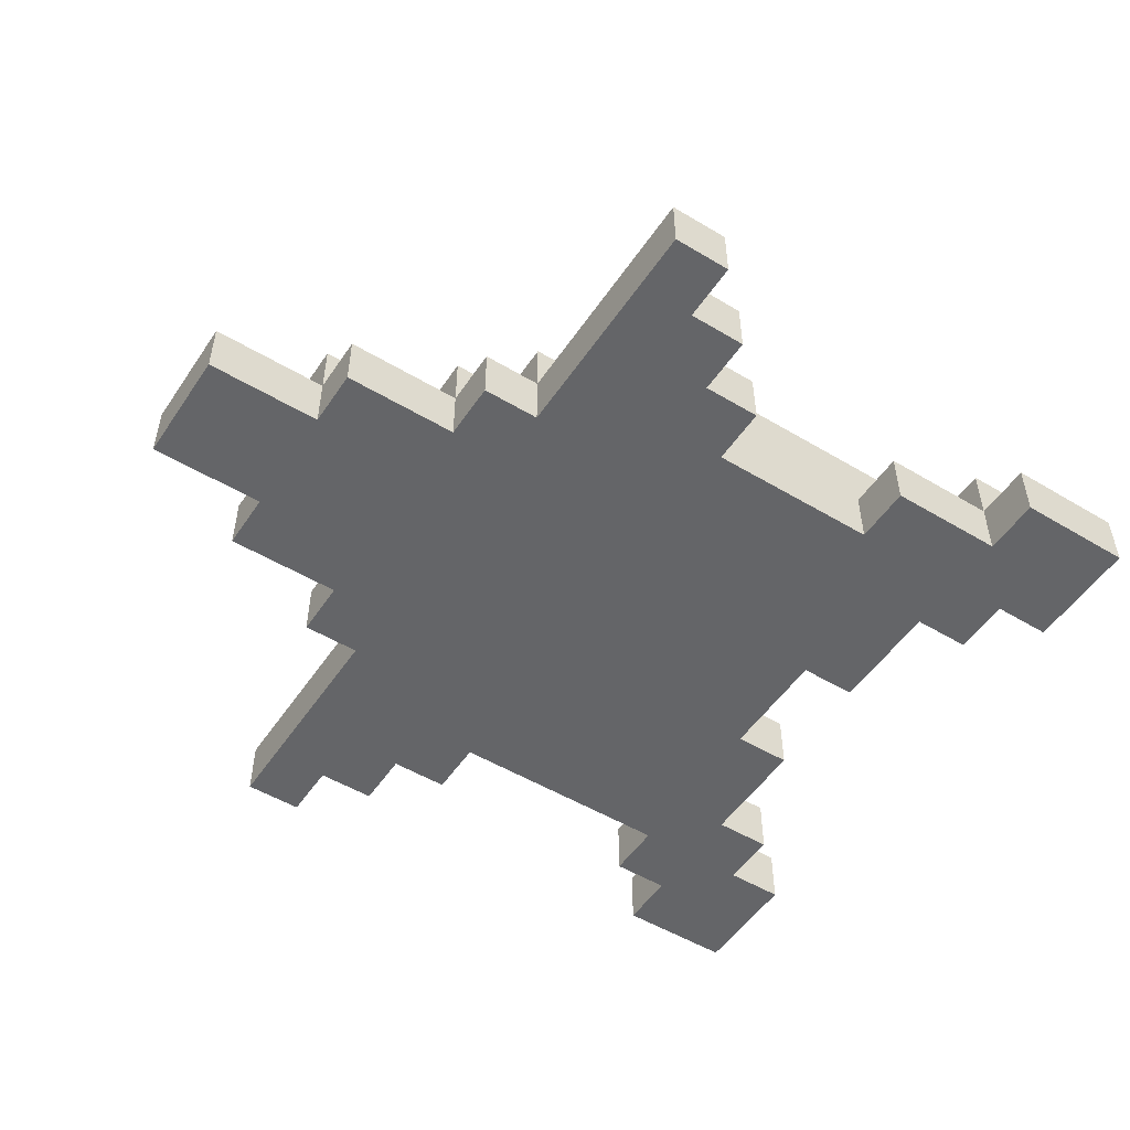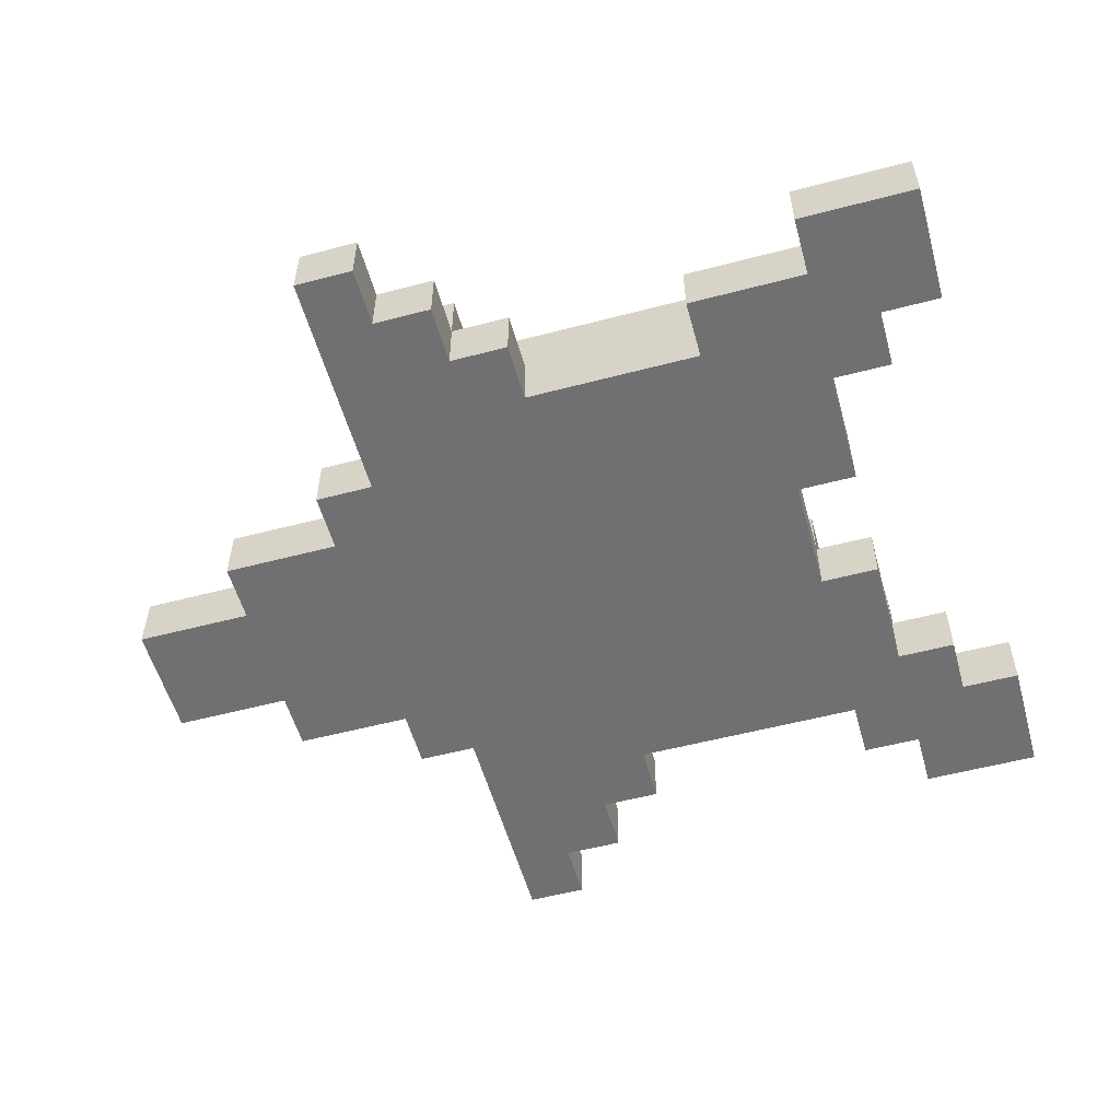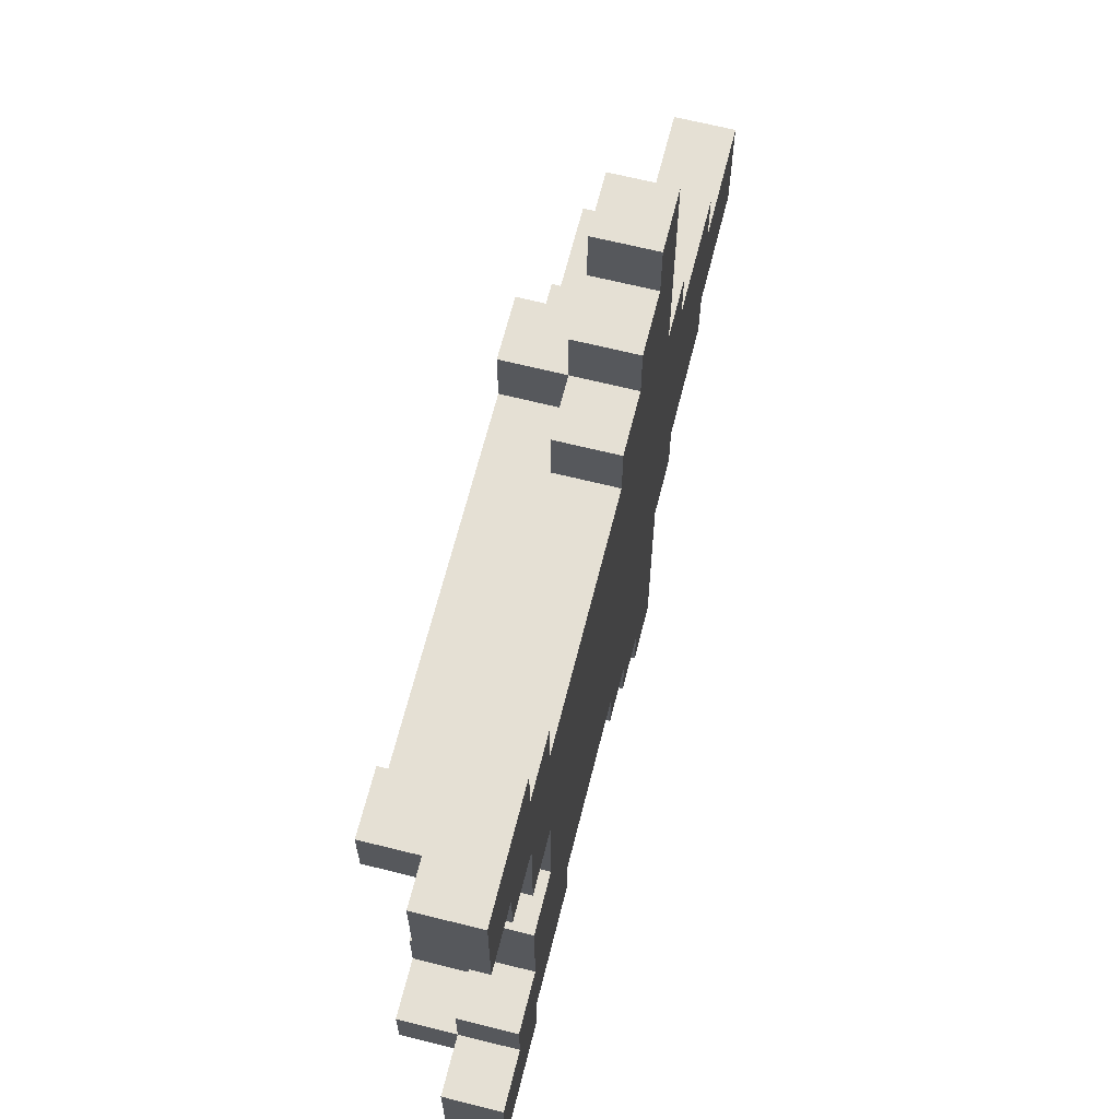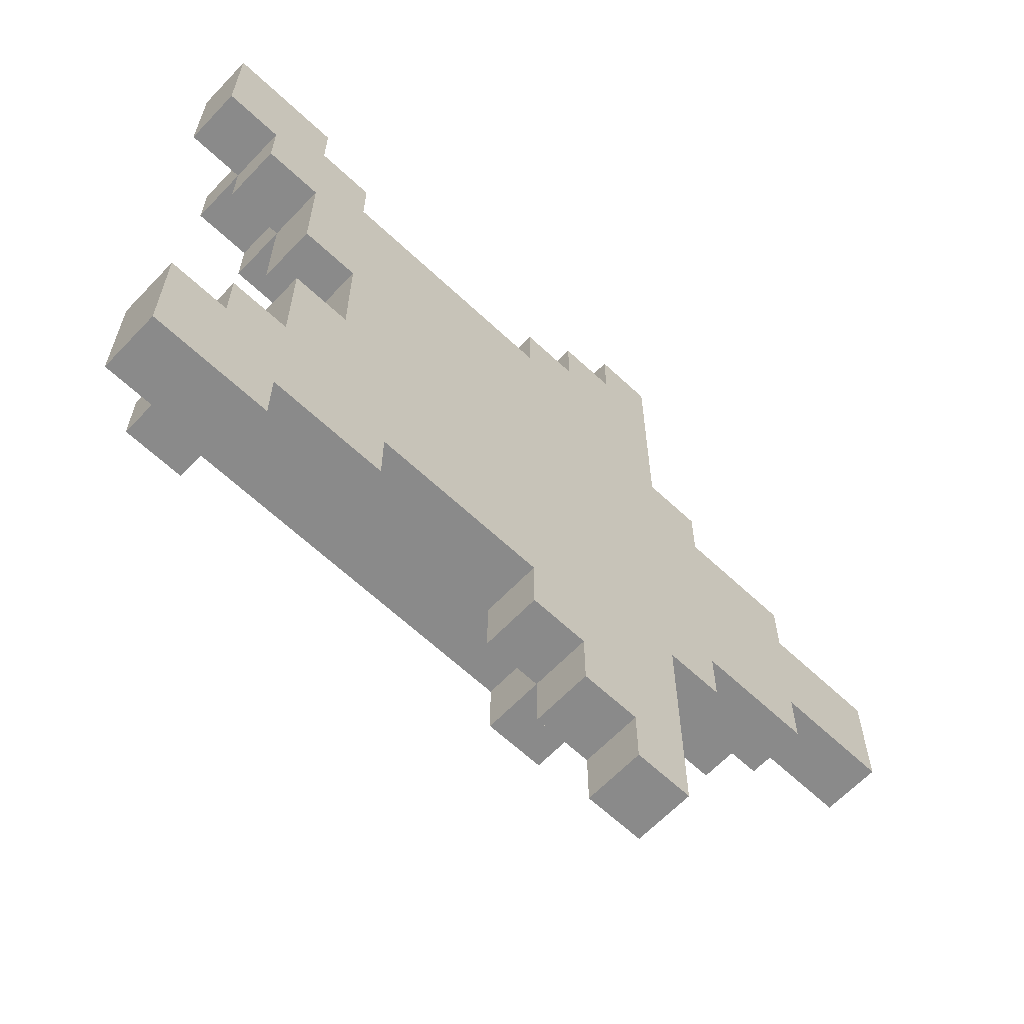
<metadata>
{"format":"obj","ext":"obj","renderer":"f3d","projection":"perspective","resolution":1024,"background":"white","views":[{"elev":-51.6,"azim":147.0,"up":"+Y"},{"elev":-55.0,"azim":-164.5,"up":"+Y"},{"elev":65.9,"azim":-75.9,"up":"+Z"},{"elev":-63.5,"azim":-43.5,"up":"+Z"}]}
</metadata>
<code>
o
v 2.5 0 2.7
v 2.5 0 2.5
v 2.5 0 1.7
v 2.5 0 1.5
v 2.5 0.1 2.7
v 2.5 0.1 2.5
v 2.5 0.1 1.7
v 2.5 0.1 1.5
v 2.6 0 2.5
v 2.6 0 2.4
v 2.6 0 1.8
v 2.6 0 1.7
v 2.6 0.1 2.6
v 2.6 0.1 2.5
v 2.6 0.1 2.4
v 2.6 0.1 1.8
v 2.6 0.1 1.7
v 2.6 0.1 1.6
v 2.6 0.2 2.6
v 2.6 0.2 2.5
v 2.6 0.2 1.7
v 2.6 0.2 1.6
v 2.7 0 2.4
v 2.7 0 2.2
v 2.7 0 2
v 2.7 0 1.8
v 2.7 0.1 2.5
v 2.7 0.1 2.4
v 2.7 0.1 2.2
v 2.7 0.1 2
v 2.7 0.1 1.8
v 2.7 0.1 1.7
v 2.7 0.2 2.5
v 2.7 0.2 2.4
v 2.7 0.2 1.8
v 2.7 0.2 1.7
v 2.8 0 2.2
v 2.8 0 2
v 2.8 0.1 2.4
v 2.8 0.1 2.2
v 2.8 0.1 2
v 2.8 0.1 1.8
v 2.8 0.2 2.4
v 2.8 0.2 2.2
v 2.8 0.2 2
v 2.8 0.2 1.8
v 2.9 0.1 2.2
v 2.9 0.1 2
v 2.9 0.2 2.2
v 2.9 0.2 2
v 3.2 0 2.6
v 3.2 0 2.5
v 3.2 0 1.7
v 3.2 0 1.6
v 3.2 0.1 2.6
v 3.2 0.1 2.5
v 3.2 0.1 1.7
v 3.2 0.1 1.6
v 3.3 0 2.7
v 3.3 0 2.6
v 3.3 0 1.6
v 3.3 0 1.5
v 3.3 0.1 2.7
v 3.3 0.1 2.6
v 3.3 0.1 2.5
v 3.3 0.1 1.7
v 3.3 0.1 1.6
v 3.3 0.1 1.5
v 3.3 0.2 2.6
v 3.3 0.2 2.5
v 3.3 0.2 1.7
v 3.3 0.2 1.6
v 3.4 0 2.8
v 3.4 0 2.7
v 3.4 0 1.5
v 3.4 0 1.4
v 3.4 0.1 2.8
v 3.4 0.1 2.7
v 3.4 0.1 1.5
v 3.4 0.1 1.4
v 2.7 0 2.7
v 2.7 0 2.6
v 2.7 0 1.6
v 2.7 0 1.5
v 2.7 0.1 2.7
v 2.7 0.1 2.6
v 2.7 0.1 2.5
v 2.7 0.1 1.7
v 2.7 0.1 1.6
v 2.7 0.1 1.5
v 2.7 0.2 2.6
v 2.7 0.2 2.5
v 2.7 0.2 1.7
v 2.7 0.2 1.6
v 2.8 0 2.6
v 2.8 0 2.5
v 2.8 0.1 2.6
v 2.8 0.1 2.5
v 2.9 0 1.7
v 2.9 0 1.6
v 2.9 0.1 1.7
v 2.9 0.1 1.6
v 3.4 0.1 2.6
v 3.4 0.1 2.4
v 3.4 0.1 1.8
v 3.4 0.1 1.6
v 3.4 0.2 2.6
v 3.4 0.2 2.4
v 3.4 0.2 1.8
v 3.4 0.2 1.6
v 3.5 0 2.8
v 3.5 0 2.4
v 3.5 0 1.8
v 3.5 0 1.4
v 3.5 0.1 2.8
v 3.5 0.1 2.4
v 3.5 0.1 2.3
v 3.5 0.1 1.9
v 3.5 0.1 1.8
v 3.5 0.1 1.4
v 3.5 0.2 2.4
v 3.5 0.2 2.3
v 3.5 0.2 1.9
v 3.5 0.2 1.8
v 3.6 0 2.4
v 3.6 0 2.3
v 3.6 0 1.9
v 3.6 0 1.8
v 3.6 0.1 2.4
v 3.6 0.1 2.3
v 3.6 0.1 2.2
v 3.6 0.1 2
v 3.6 0.1 1.9
v 3.6 0.1 1.8
v 3.6 0.2 2.3
v 3.6 0.2 2.2
v 3.6 0.2 2
v 3.6 0.2 1.9
v 3.8 0 2.3
v 3.8 0 2.2
v 3.8 0 2
v 3.8 0 1.9
v 3.8 0.1 2.3
v 3.8 0.1 2.2
v 3.8 0.1 2
v 3.8 0.1 1.9
v 3.8 0.2 2.2
v 3.8 0.2 2
v 4 0 2.2
v 4 0 2
v 4 0.1 2.2
v 4 0.1 2
v 3.4 0 2.8
v 3.4 0.1 2.8
v 3.5 0 2.8
v 3.5 0.1 2.8
v 2.5 0 2.7
v 2.5 0.1 2.7
v 2.6 0 2.7
v 2.6 0.1 2.7
v 2.7 0 2.7
v 2.7 0.1 2.7
v 3.3 0 2.7
v 3.3 0.1 2.7
v 3.4 0 2.7
v 3.4 0.1 2.7
v 2.6 0.1 2.6
v 2.6 0.2 2.6
v 2.7 0 2.6
v 2.7 0.1 2.6
v 2.7 0.2 2.6
v 2.8 0 2.6
v 2.8 0.1 2.6
v 3.2 0 2.6
v 3.2 0.1 2.6
v 3.3 0 2.6
v 3.3 0.1 2.6
v 3.3 0.2 2.6
v 3.4 0.1 2.6
v 3.4 0.2 2.6
v 2.7 0.1 2.5
v 2.7 0.2 2.5
v 2.8 0 2.5
v 2.8 0.1 2.5
v 3.2 0 2.5
v 3.2 0.1 2.5
v 3.3 0.1 2.5
v 3.3 0.2 2.5
v 3.4 0.1 2.4
v 3.4 0.2 2.4
v 3.5 0 2.4
v 3.5 0.1 2.4
v 3.5 0.2 2.4
v 3.6 0 2.4
v 3.6 0.1 2.4
v 3.5 0.1 2.3
v 3.5 0.2 2.3
v 3.6 0 2.3
v 3.6 0.1 2.3
v 3.6 0.2 2.3
v 3.8 0 2.3
v 3.8 0.1 2.3
v 3.6 0.1 2.2
v 3.6 0.2 2.2
v 3.8 0 2.2
v 3.8 0.1 2.2
v 3.8 0.2 2.2
v 4 0 2.2
v 4 0.1 2.2
v 2.7 0 2
v 2.7 0.1 2
v 2.8 0 2
v 2.8 0.1 2
v 2.8 0.2 2
v 2.9 0.1 2
v 2.9 0.2 2
v 2.6 0 1.8
v 2.6 0.1 1.8
v 2.7 0 1.8
v 2.7 0.1 1.8
v 2.7 0.2 1.8
v 2.8 0.1 1.8
v 2.8 0.2 1.8
v 2.5 0 1.7
v 2.5 0.1 1.7
v 2.6 0 1.7
v 2.6 0.1 1.7
v 2.6 0.2 1.7
v 2.7 0.1 1.7
v 2.7 0.2 1.7
v 2.5 0 2.5
v 2.5 0.1 2.5
v 2.6 0 2.5
v 2.6 0.1 2.5
v 2.6 0.2 2.5
v 2.7 0.1 2.5
v 2.7 0.2 2.5
v 2.6 0 2.4
v 2.6 0.1 2.4
v 2.7 0 2.4
v 2.7 0.1 2.4
v 2.7 0.2 2.4
v 2.8 0.1 2.4
v 2.8 0.2 2.4
v 2.7 0 2.2
v 2.7 0.1 2.2
v 2.8 0 2.2
v 2.8 0.1 2.2
v 2.8 0.2 2.2
v 2.9 0.1 2.2
v 2.9 0.2 2.2
v 3.6 0.1 2
v 3.6 0.2 2
v 3.8 0 2
v 3.8 0.1 2
v 3.8 0.2 2
v 4 0 2
v 4 0.1 2
v 3.5 0.1 1.9
v 3.5 0.2 1.9
v 3.6 0 1.9
v 3.6 0.1 1.9
v 3.6 0.2 1.9
v 3.8 0 1.9
v 3.8 0.1 1.9
v 3.4 0.1 1.8
v 3.4 0.2 1.8
v 3.5 0 1.8
v 3.5 0.1 1.8
v 3.5 0.2 1.8
v 3.6 0 1.8
v 3.6 0.1 1.8
v 2.7 0.1 1.7
v 2.7 0.2 1.7
v 2.9 0 1.7
v 2.9 0.1 1.7
v 3.2 0 1.7
v 3.2 0.1 1.7
v 3.3 0.1 1.7
v 3.3 0.2 1.7
v 2.6 0.1 1.6
v 2.6 0.2 1.6
v 2.7 0 1.6
v 2.7 0.1 1.6
v 2.7 0.2 1.6
v 2.9 0 1.6
v 2.9 0.1 1.6
v 3.2 0 1.6
v 3.2 0.1 1.6
v 3.3 0 1.6
v 3.3 0.1 1.6
v 3.3 0.2 1.6
v 3.4 0.1 1.6
v 3.4 0.2 1.6
v 2.5 0 1.5
v 2.5 0.1 1.5
v 2.6 0 1.5
v 2.6 0.1 1.5
v 2.7 0 1.5
v 2.7 0.1 1.5
v 3.3 0 1.5
v 3.3 0.1 1.5
v 3.4 0 1.5
v 3.4 0.1 1.5
v 3.4 0 1.4
v 3.4 0.1 1.4
v 3.5 0 1.4
v 3.5 0.1 1.4
v 3.4 0 2.8
v 3.5 0 2.8
v 2.5 0 2.7
v 2.6 0 2.7
v 2.7 0 2.7
v 3.3 0 2.7
v 3.4 0 2.7
v 2.6 0 2.6
v 2.7 0 2.6
v 2.8 0 2.6
v 3.2 0 2.6
v 3.3 0 2.6
v 3.4 0 2.6
v 2.5 0 2.5
v 2.6 0 2.5
v 2.7 0 2.5
v 2.8 0 2.5
v 3.2 0 2.5
v 3.3 0 2.5
v 2.6 0 2.4
v 2.7 0 2.4
v 2.8 0 2.4
v 3.4 0 2.4
v 3.5 0 2.4
v 3.6 0 2.4
v 3.5 0 2.3
v 3.6 0 2.3
v 3.8 0 2.3
v 2.7 0 2.2
v 2.8 0 2.2
v 2.9 0 2.2
v 3.6 0 2.2
v 3.8 0 2.2
v 4 0 2.2
v 2.7 0 2
v 2.8 0 2
v 2.9 0 2
v 3.6 0 2
v 3.8 0 2
v 4 0 2
v 3.5 0 1.9
v 3.6 0 1.9
v 3.8 0 1.9
v 2.6 0 1.8
v 2.7 0 1.8
v 2.8 0 1.8
v 3.4 0 1.8
v 3.5 0 1.8
v 3.6 0 1.8
v 2.5 0 1.7
v 2.6 0 1.7
v 2.7 0 1.7
v 2.9 0 1.7
v 3.2 0 1.7
v 3.3 0 1.7
v 2.6 0 1.6
v 2.7 0 1.6
v 2.9 0 1.6
v 3.2 0 1.6
v 3.3 0 1.6
v 3.4 0 1.6
v 2.5 0 1.5
v 2.6 0 1.5
v 2.7 0 1.5
v 3.3 0 1.5
v 3.4 0 1.5
v 3.4 0 1.4
v 3.5 0 1.4
v 3.4 0.1 2.8
v 3.5 0.1 2.8
v 2.5 0.1 2.7
v 2.6 0.1 2.7
v 2.7 0.1 2.7
v 3.3 0.1 2.7
v 3.4 0.1 2.7
v 2.6 0.1 2.6
v 2.7 0.1 2.6
v 2.8 0.1 2.6
v 3.2 0.1 2.6
v 3.3 0.1 2.6
v 3.4 0.1 2.6
v 2.5 0.1 2.5
v 2.6 0.1 2.5
v 2.7 0.1 2.5
v 2.8 0.1 2.5
v 3.2 0.1 2.5
v 3.3 0.1 2.5
v 2.6 0.1 2.4
v 2.7 0.1 2.4
v 2.8 0.1 2.4
v 3.4 0.1 2.4
v 3.5 0.1 2.4
v 3.6 0.1 2.4
v 3.5 0.1 2.3
v 3.6 0.1 2.3
v 3.8 0.1 2.3
v 2.7 0.1 2.2
v 2.8 0.1 2.2
v 2.9 0.1 2.2
v 3.6 0.1 2.2
v 3.8 0.1 2.2
v 4 0.1 2.2
v 2.7 0.1 2
v 2.8 0.1 2
v 2.9 0.1 2
v 3.6 0.1 2
v 3.8 0.1 2
v 4 0.1 2
v 3.5 0.1 1.9
v 3.6 0.1 1.9
v 3.8 0.1 1.9
v 2.6 0.1 1.8
v 2.7 0.1 1.8
v 2.8 0.1 1.8
v 3.4 0.1 1.8
v 3.5 0.1 1.8
v 3.6 0.1 1.8
v 2.5 0.1 1.7
v 2.6 0.1 1.7
v 2.7 0.1 1.7
v 2.9 0.1 1.7
v 3.2 0.1 1.7
v 3.3 0.1 1.7
v 2.6 0.1 1.6
v 2.7 0.1 1.6
v 2.9 0.1 1.6
v 3.2 0.1 1.6
v 3.3 0.1 1.6
v 3.4 0.1 1.6
v 2.5 0.1 1.5
v 2.6 0.1 1.5
v 2.7 0.1 1.5
v 3.3 0.1 1.5
v 3.4 0.1 1.5
v 3.4 0.1 1.4
v 3.5 0.1 1.4
v 2.6 0.2 2.6
v 2.7 0.2 2.6
v 3.3 0.2 2.6
v 3.4 0.2 2.6
v 2.6 0.2 2.5
v 2.7 0.2 2.5
v 3.3 0.2 2.5
v 2.7 0.2 2.4
v 2.8 0.2 2.4
v 3.4 0.2 2.4
v 3.5 0.2 2.4
v 3.5 0.2 2.3
v 3.6 0.2 2.3
v 2.8 0.2 2.2
v 2.9 0.2 2.2
v 3.6 0.2 2.2
v 3.8 0.2 2.2
v 2.8 0.2 2
v 2.9 0.2 2
v 3.6 0.2 2
v 3.8 0.2 2
v 3.5 0.2 1.9
v 3.6 0.2 1.9
v 2.7 0.2 1.8
v 2.8 0.2 1.8
v 3.4 0.2 1.8
v 3.5 0.2 1.8
v 2.6 0.2 1.7
v 2.7 0.2 1.7
v 3.3 0.2 1.7
v 2.6 0.2 1.6
v 2.7 0.2 1.6
v 3.3 0.2 1.6
v 3.4 0.2 1.6
f 5 2 1
f 6 2 5
f 7 4 3
f 8 4 7
f 14 10 9
f 15 10 14
f 16 12 11
f 17 12 16
f 19 14 13
f 20 14 19
f 21 18 17
f 22 18 21
f 28 24 23
f 29 24 28
f 30 26 25
f 31 26 30
f 33 28 27
f 34 28 33
f 35 32 31
f 36 32 35
f 40 38 37
f 41 38 40
f 43 40 39
f 44 40 43
f 45 42 41
f 46 42 45
f 49 48 47
f 50 48 49
f 55 52 51
f 56 52 55
f 57 54 53
f 58 54 57
f 63 60 59
f 64 60 63
f 67 62 61
f 68 62 67
f 69 65 64
f 70 65 69
f 71 67 66
f 72 67 71
f 77 74 73
f 78 74 77
f 79 76 75
f 80 76 79
f 81 82 85
f 85 82 86
f 83 84 89
f 89 84 90
f 86 87 91
f 91 87 92
f 88 89 93
f 93 89 94
f 95 96 97
f 97 96 98
f 99 100 101
f 101 100 102
f 103 104 107
f 107 104 108
f 105 106 109
f 109 106 110
f 111 112 115
f 115 112 116
f 113 114 119
f 119 114 120
f 116 117 121
f 121 117 122
f 118 119 123
f 123 119 124
f 125 126 129
f 129 126 130
f 127 128 133
f 133 128 134
f 130 131 135
f 135 131 136
f 132 133 137
f 137 133 138
f 139 140 143
f 143 140 144
f 141 142 145
f 145 142 146
f 144 145 147
f 147 145 148
f 149 150 151
f 151 150 152
f 155 154 153
f 156 154 155
f 159 158 157
f 160 158 159
f 161 160 159
f 162 160 161
f 165 164 163
f 166 164 165
f 170 168 167
f 171 168 170
f 172 170 169
f 173 170 172
f 176 175 174
f 177 175 176
f 179 178 177
f 180 178 179
f 184 182 181
f 185 184 183
f 186 182 184
f 186 184 185
f 187 182 186
f 188 182 187
f 192 190 189
f 193 190 192
f 194 192 191
f 195 192 194
f 199 197 196
f 200 197 199
f 201 199 198
f 202 199 201
f 206 204 203
f 207 204 206
f 208 206 205
f 209 206 208
f 212 211 210
f 213 211 212
f 215 214 213
f 216 214 215
f 219 218 217
f 220 218 219
f 222 221 220
f 223 221 222
f 226 225 224
f 227 225 226
f 229 228 227
f 230 228 229
f 231 232 233
f 233 232 234
f 234 235 236
f 236 235 237
f 238 239 240
f 240 239 241
f 241 242 243
f 243 242 244
f 245 246 247
f 247 246 248
f 248 249 250
f 250 249 251
f 252 253 255
f 255 253 256
f 254 255 257
f 257 255 258
f 259 260 262
f 262 260 263
f 261 262 264
f 264 262 265
f 266 267 269
f 269 267 270
f 268 269 271
f 271 269 272
f 273 274 276
f 275 276 277
f 276 274 278
f 277 276 278
f 278 274 279
f 279 274 280
f 281 282 284
f 284 282 285
f 283 284 286
f 286 284 287
f 288 289 290
f 290 289 291
f 291 292 293
f 293 292 294
f 295 296 297
f 297 296 298
f 297 298 299
f 299 298 300
f 301 302 303
f 303 302 304
f 305 306 307
f 307 306 308
f 315 310 309
f 316 313 312
f 316 312 311
f 317 313 316
f 320 315 314
f 321 310 315
f 321 315 320
f 322 316 311
f 323 317 316
f 323 316 322
f 324 318 317
f 324 317 323
f 325 318 324
f 326 320 319
f 327 321 320
f 327 320 326
f 328 324 323
f 329 325 324
f 329 324 328
f 329 326 325
f 329 327 326
f 330 327 329
f 331 321 327
f 331 327 330
f 331 310 321
f 332 310 331
f 334 333 332
f 334 332 331
f 334 331 330
f 335 333 334
f 337 330 329
f 338 334 330
f 338 330 337
f 338 335 334
f 339 335 338
f 340 336 335
f 340 335 339
f 341 336 340
f 344 339 338
f 345 341 340
f 345 340 339
f 345 339 344
f 346 341 345
f 347 342 341
f 347 341 346
f 348 342 347
f 349 346 345
f 349 345 344
f 350 347 346
f 350 346 349
f 351 347 350
f 353 344 343
f 354 349 344
f 354 344 353
f 355 349 354
f 356 350 349
f 356 349 355
f 357 350 356
f 359 353 352
f 360 355 354
f 360 354 353
f 360 353 359
f 361 355 360
f 362 355 361
f 363 355 362
f 364 359 358
f 364 360 359
f 365 361 360
f 365 360 364
f 366 361 365
f 367 363 362
f 368 355 363
f 368 363 367
f 369 356 355
f 369 355 368
f 370 364 358
f 371 365 364
f 371 364 370
f 372 365 371
f 373 369 368
f 374 356 369
f 374 369 373
f 375 356 374
f 376 356 375
f 377 378 383
f 380 381 384
f 379 380 384
f 384 381 385
f 382 383 388
f 383 378 389
f 388 383 389
f 379 384 390
f 390 384 391
f 385 386 392
f 392 386 393
f 387 388 394
f 394 388 395
f 391 392 396
f 396 392 397
f 389 378 399
f 399 378 400
f 400 401 402
f 402 401 403
f 397 398 405
f 405 398 406
f 403 404 408
f 408 404 409
f 406 407 412
f 412 407 413
f 409 410 415
f 415 410 416
f 414 415 418
f 418 415 419
f 411 412 421
f 421 412 422
f 417 418 424
f 424 418 425
f 420 421 427
f 427 421 428
f 426 427 432
f 428 429 433
f 433 429 434
f 430 431 435
f 435 431 436
f 423 424 437
f 426 432 438
f 432 433 439
f 438 432 439
f 439 433 440
f 436 437 441
f 437 424 442
f 441 437 442
f 442 424 443
f 443 424 444
f 445 446 449
f 449 446 450
f 447 448 451
f 450 451 452
f 452 451 453
f 451 448 454
f 453 451 454
f 454 455 456
f 453 454 456
f 453 456 458
f 456 457 458
f 458 457 459
f 459 457 460
f 460 461 463
f 459 460 463
f 463 461 464
f 464 461 465
f 462 463 466
f 463 464 466
f 466 464 467
f 462 466 469
f 469 466 470
f 470 466 471
f 468 469 473
f 469 470 473
f 473 470 474
f 472 473 475
f 475 473 476
f 474 470 477
f 477 470 478

</code>
